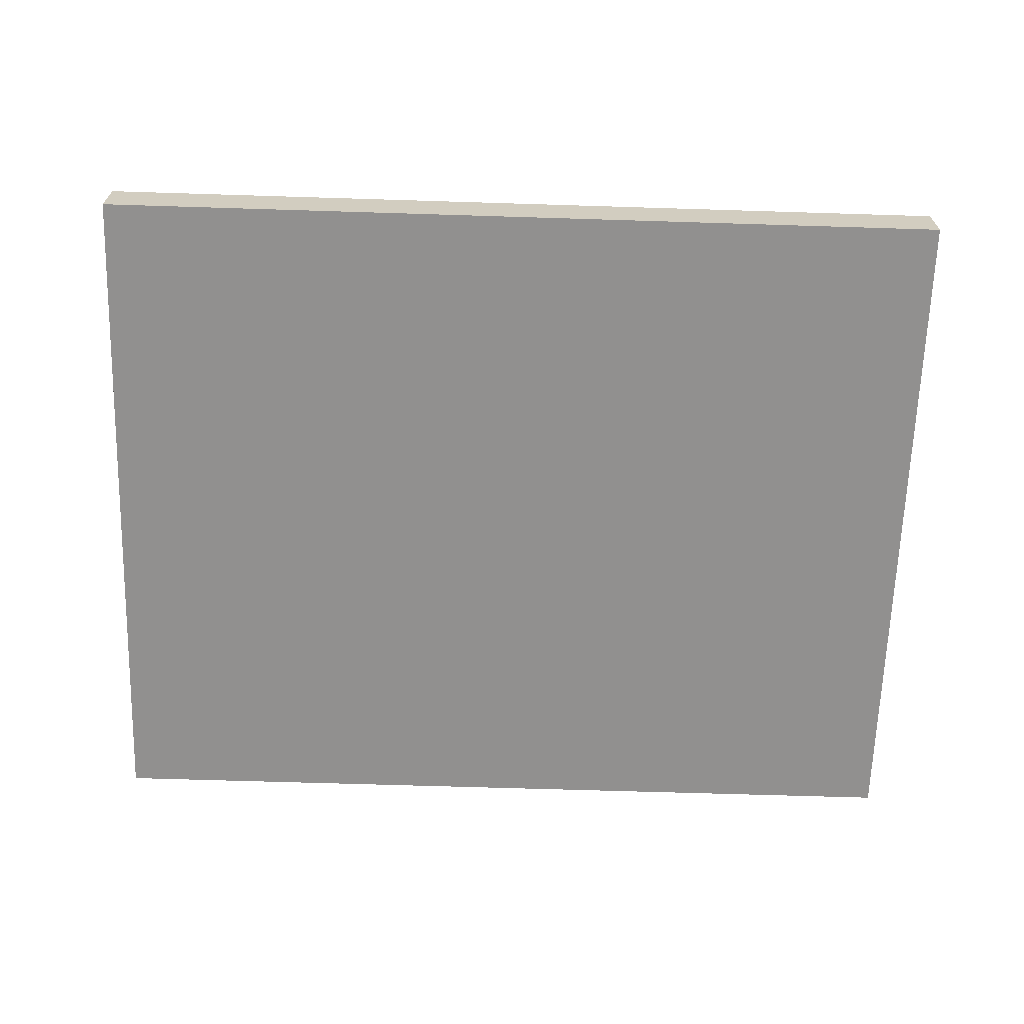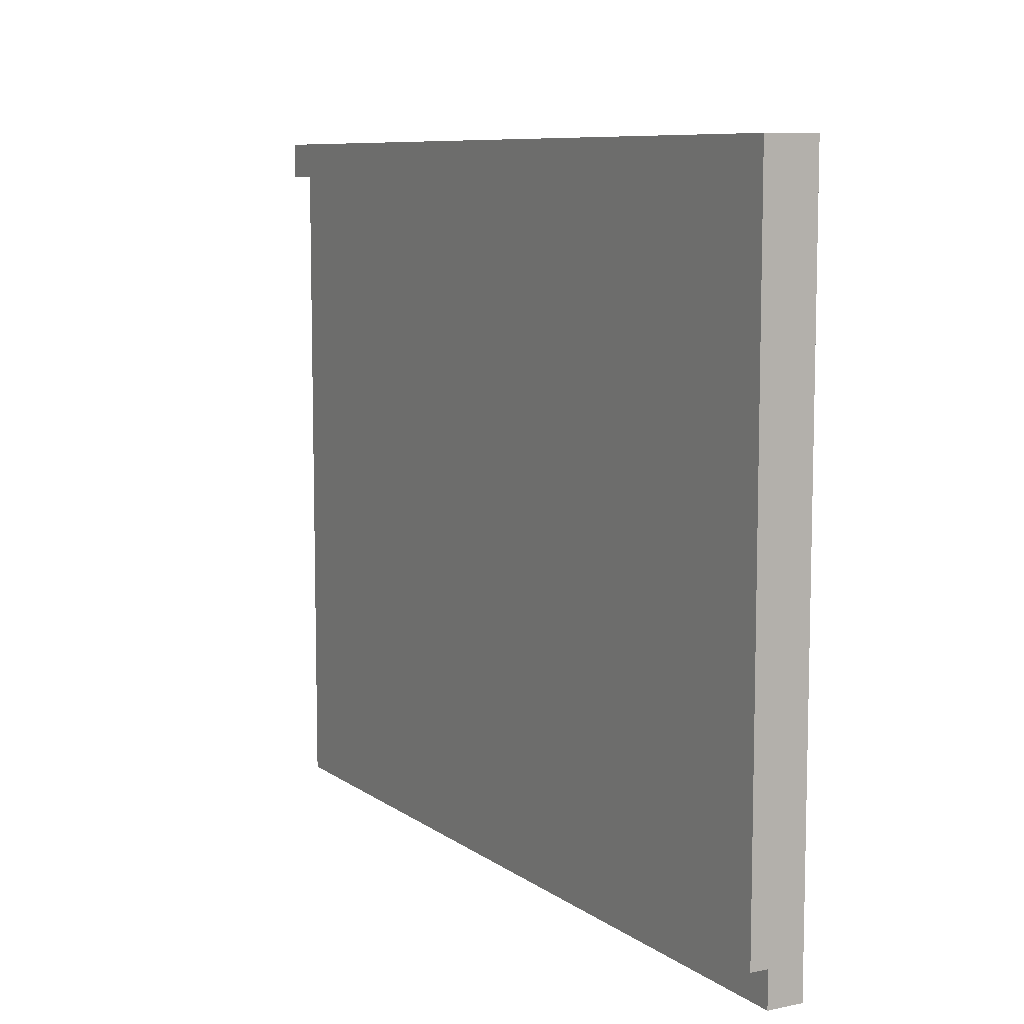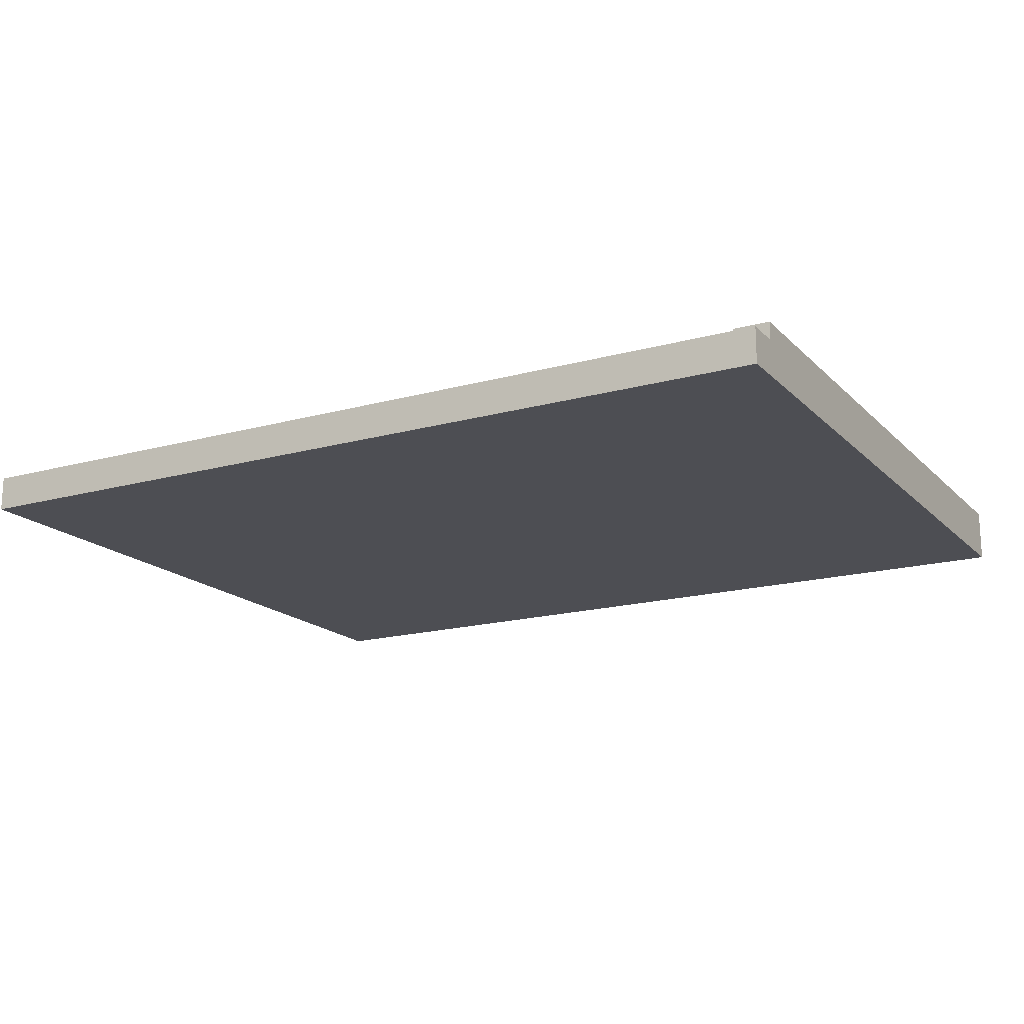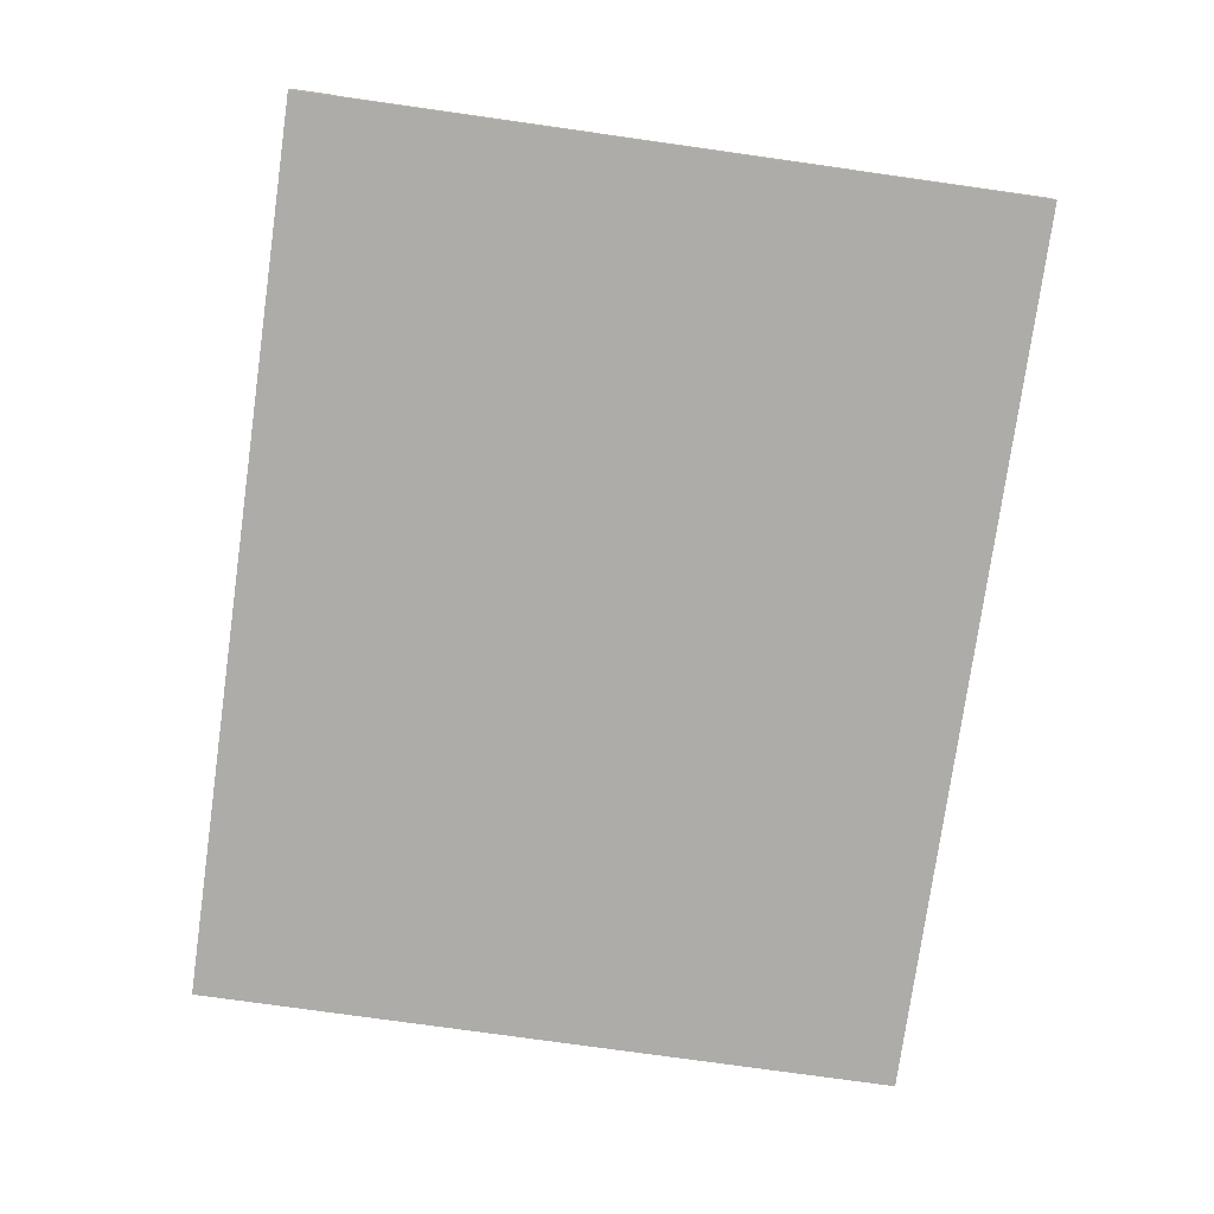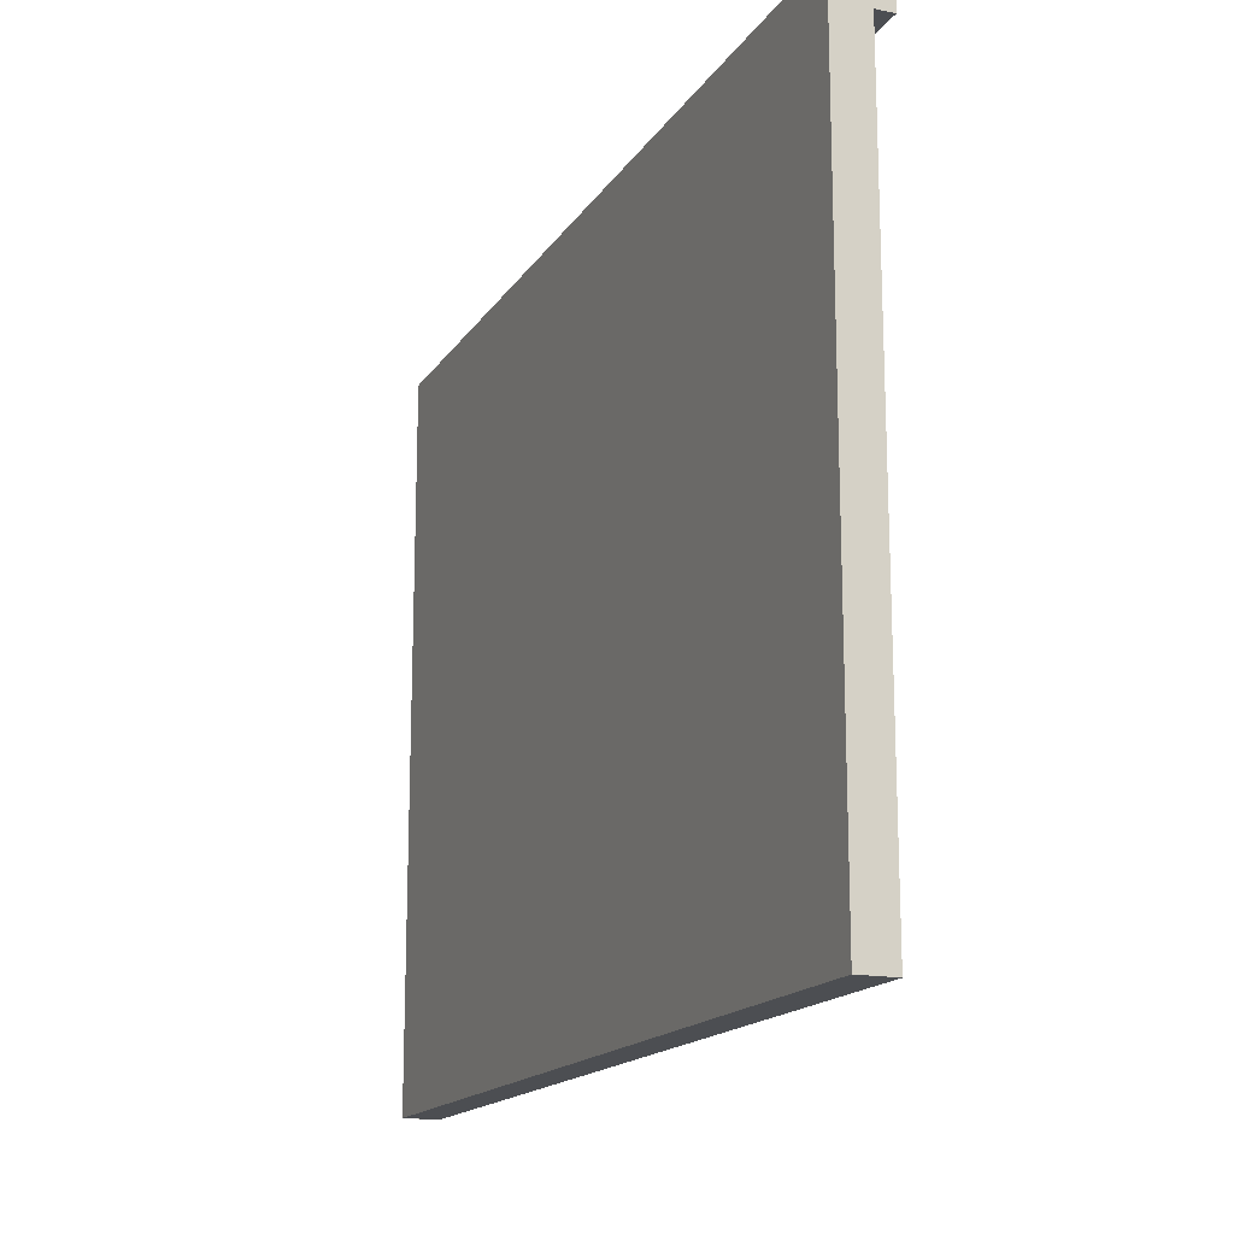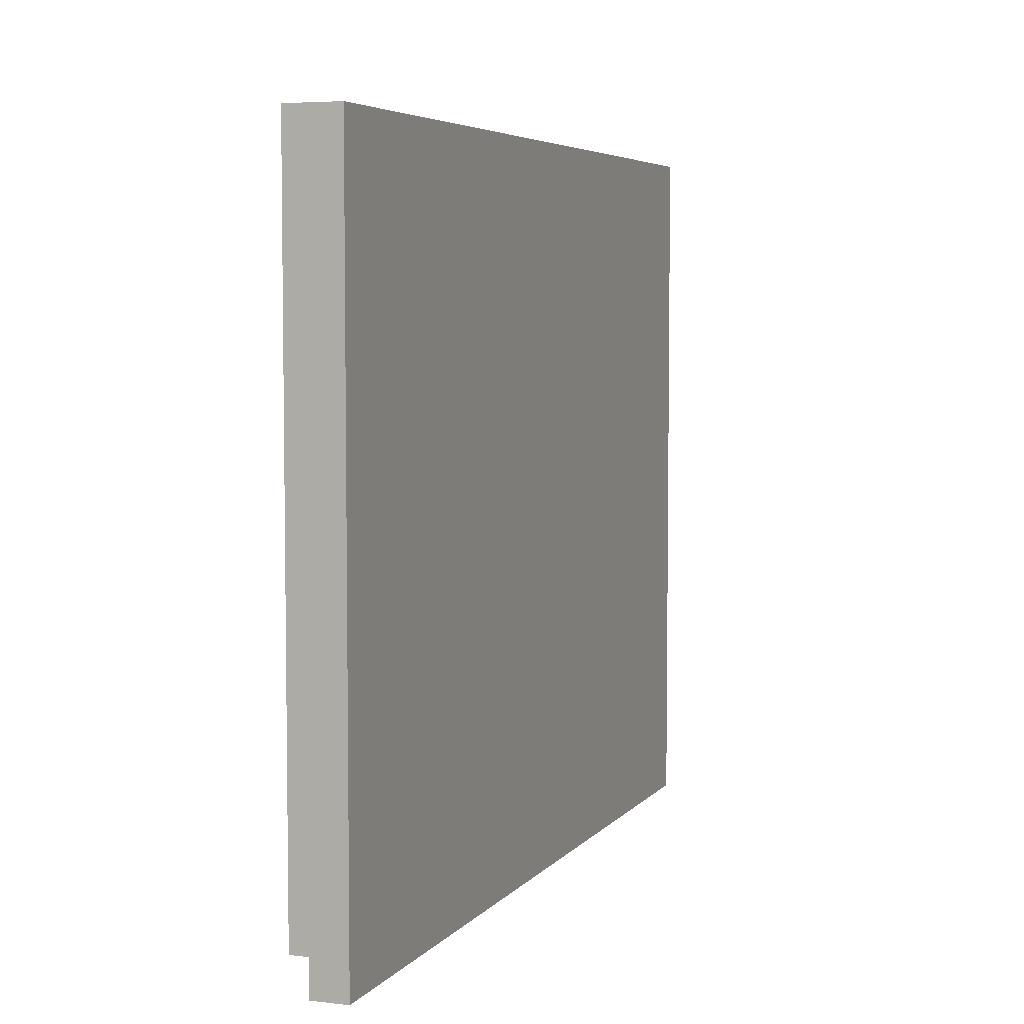
<metadata>
{"format":"obj","ext":"obj","renderer":"f3d","projection":"perspective","resolution":1024,"background":"white","views":[{"elev":-65.7,"azim":-1.8,"up":"+Y"},{"elev":8.5,"azim":-119.3,"up":"+Z"},{"elev":-17.3,"azim":-151.0,"up":"+Y"},{"elev":-76.9,"azim":82.0,"up":"+Y"},{"elev":-16.5,"azim":67.5,"up":"+Z"},{"elev":5.2,"azim":-69.7,"up":"+Z"}]}
</metadata>
<code>
g home-0
v -50 0 40
v -50 0 -40
v -50 4 40
v -50 4 -36
v -50 4 -40
v -50 6 40
v -50 6 -36
v -46 4 36
v -46 4 -36
v -46 6 36
v -46 6 -36
v 50 0 40
v 50 0 -40
v 50 4 40
v 50 4 36
v 50 4 -40
v 50 6 40
v 50 6 36
v -50 0 40
v -50 4 40
v -50 6 40
v 50 0 40
v 50 4 40
v 50 6 40
v -46 4 36
v -46 6 36
v 50 4 36
v 50 6 36
v -50 4 -36
v -50 6 -36
v -46 4 -36
v -46 6 -36
v -50 0 -40
v -50 4 -40
v 50 0 -40
v 50 4 -40
v -50 0 40
v 50 0 40
v -50 0 -40
v 50 0 -40
v -46 4 36
v 50 4 36
v -50 4 -36
v -46 4 -36
v -50 4 -40
v 50 4 -40
v -50 6 40
v 50 6 40
v -46 6 36
v 50 6 36
v -50 6 -36
v -46 6 -36
f 3 2 1
f 4 2 3
f 5 2 4
f 6 4 3
f 7 4 6
f 8 9 10
f 10 9 11
f 12 13 14
f 14 13 15
f 15 13 16
f 14 15 17
f 17 15 18
f 22 20 19
f 23 21 20
f 23 20 22
f 24 21 23
f 25 26 27
f 27 26 28
f 29 30 31
f 31 30 32
f 33 34 35
f 35 34 36
f 39 38 37
f 40 38 39
f 41 42 44
f 43 44 45
f 44 42 46
f 45 44 46
f 47 48 49
f 49 48 50
f 47 49 51
f 51 49 52

</code>
